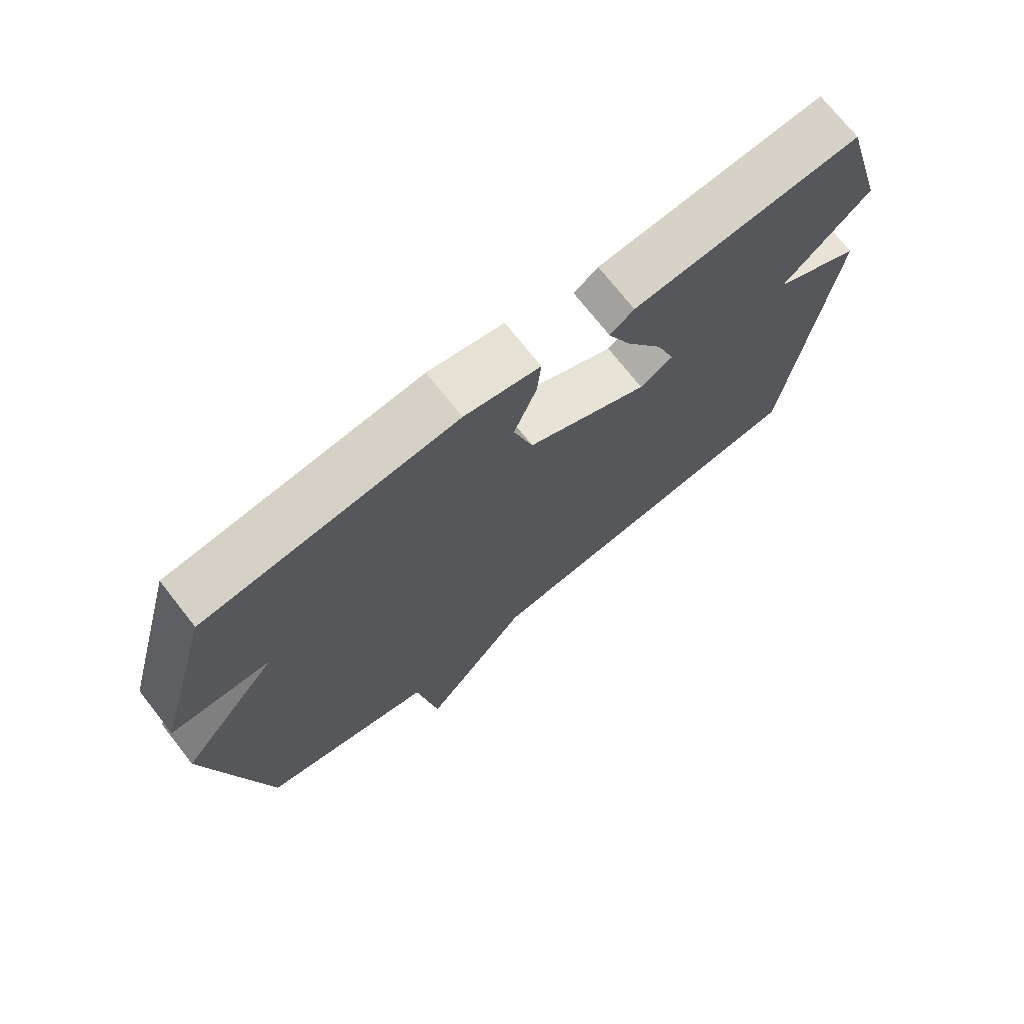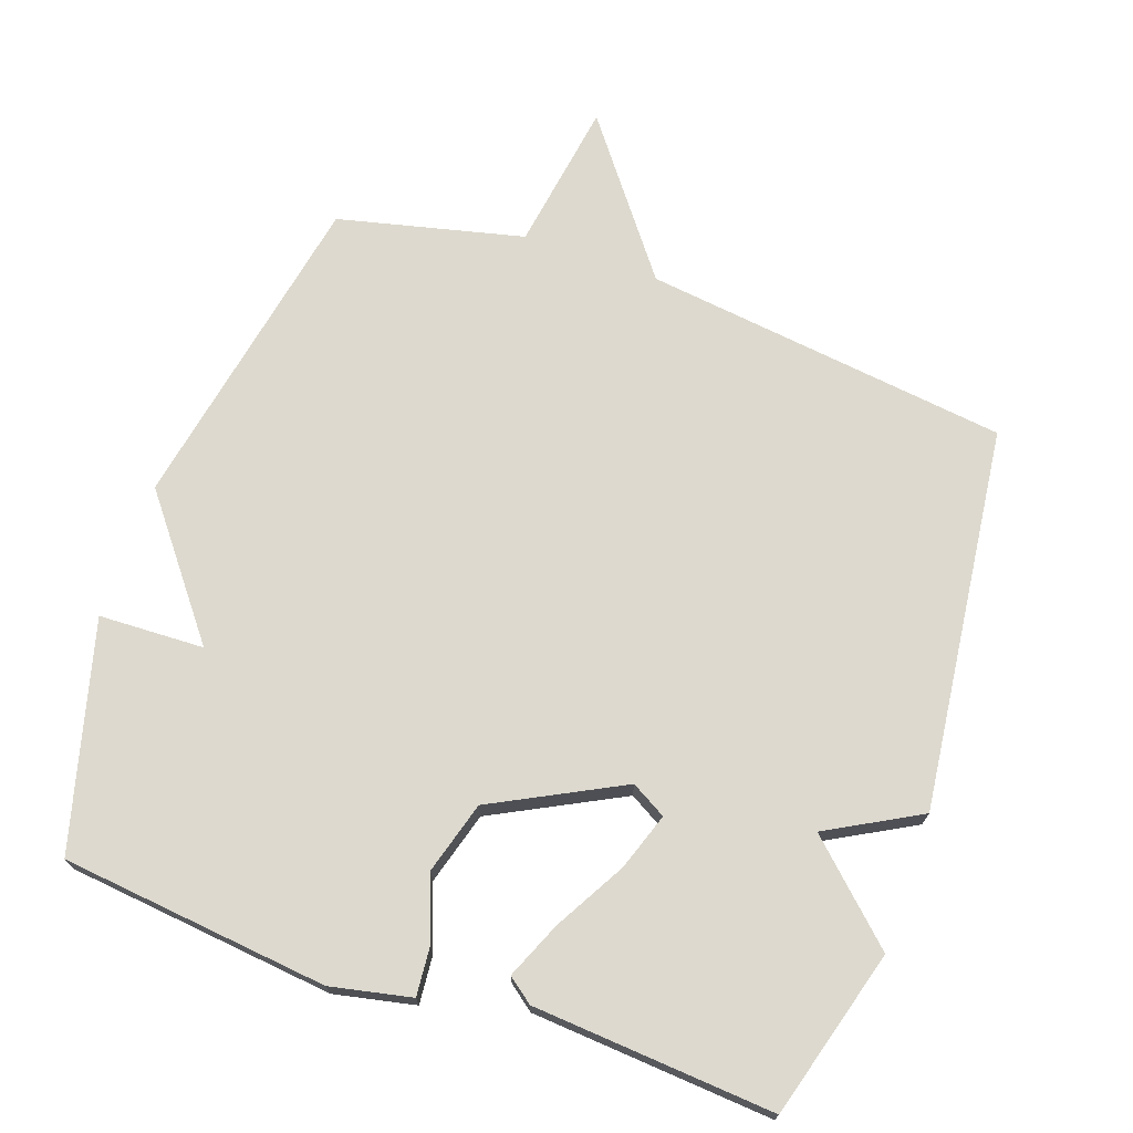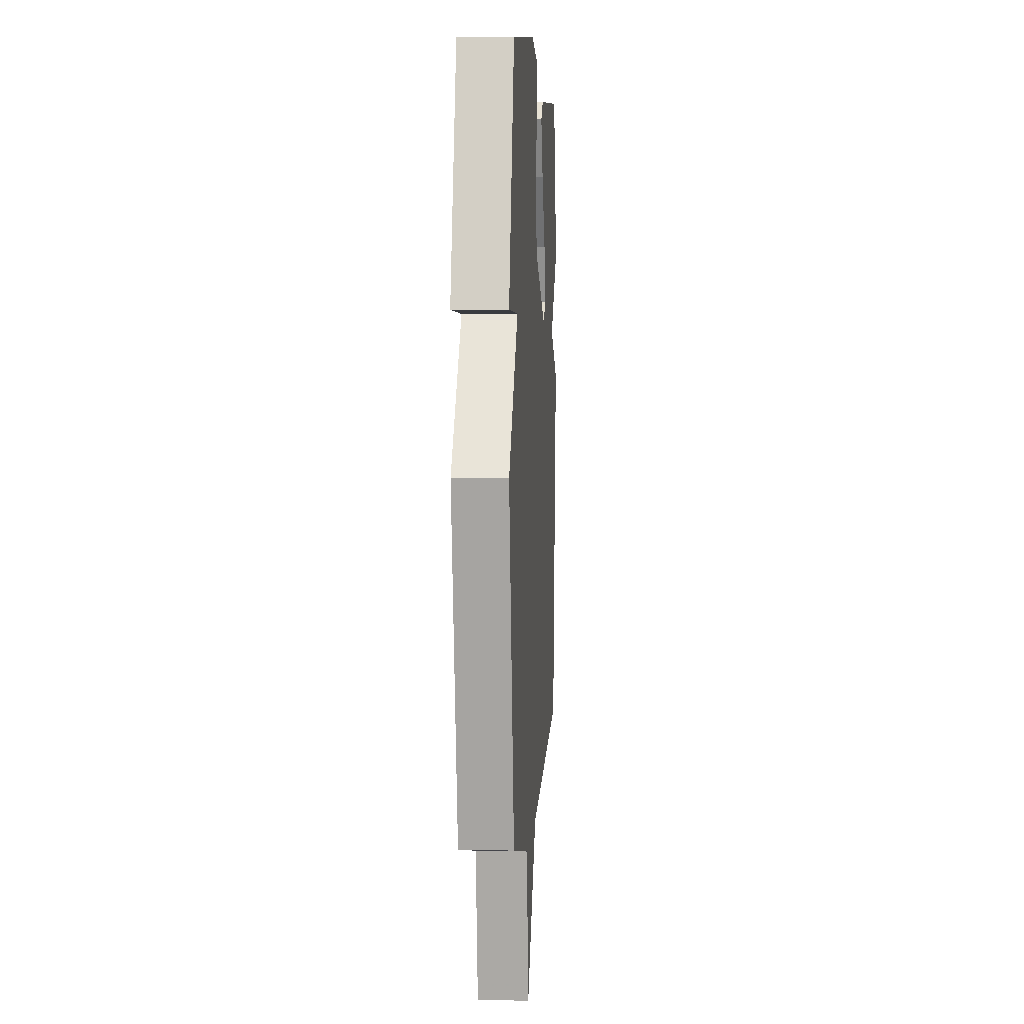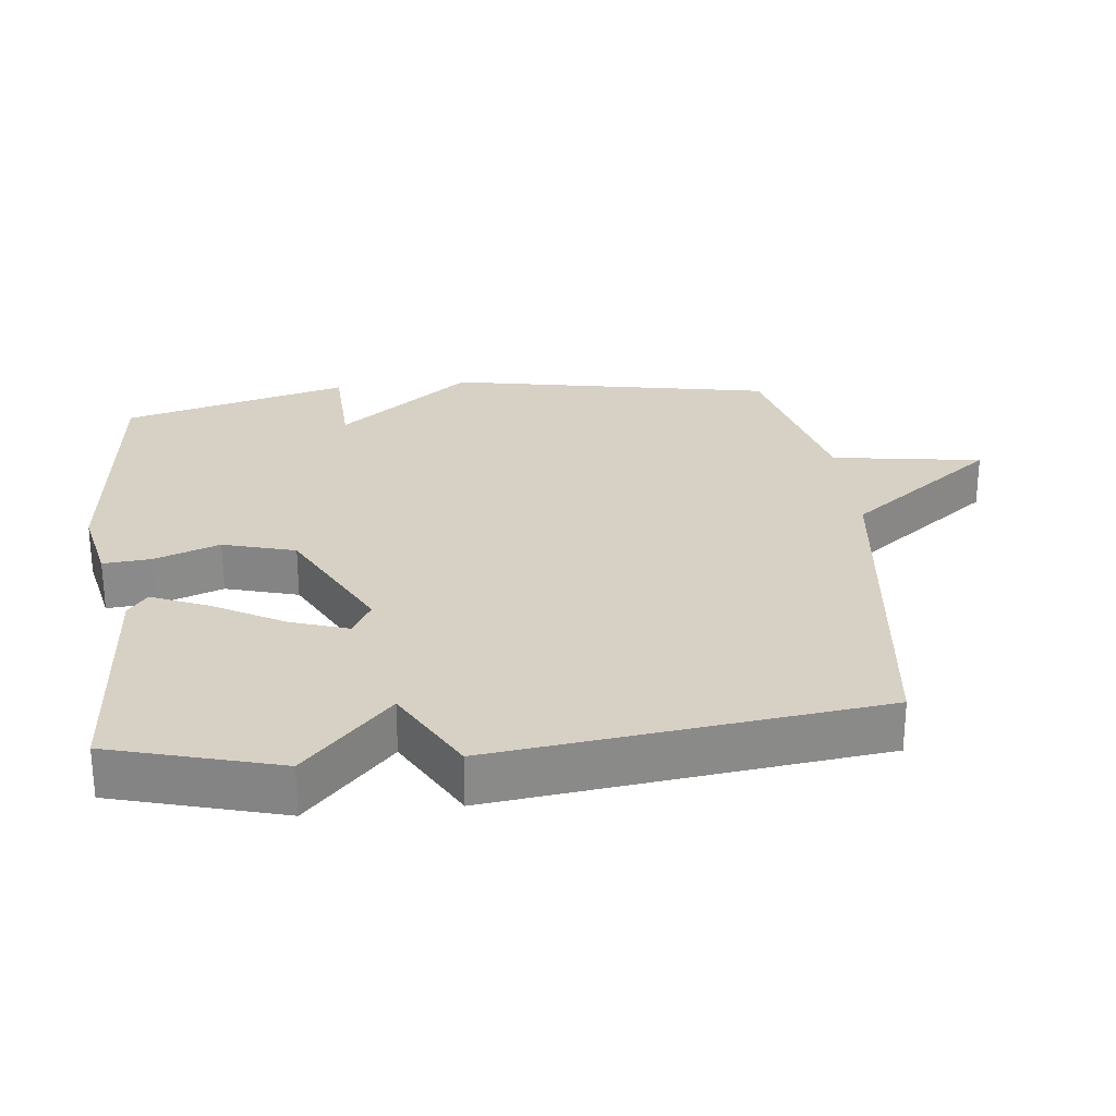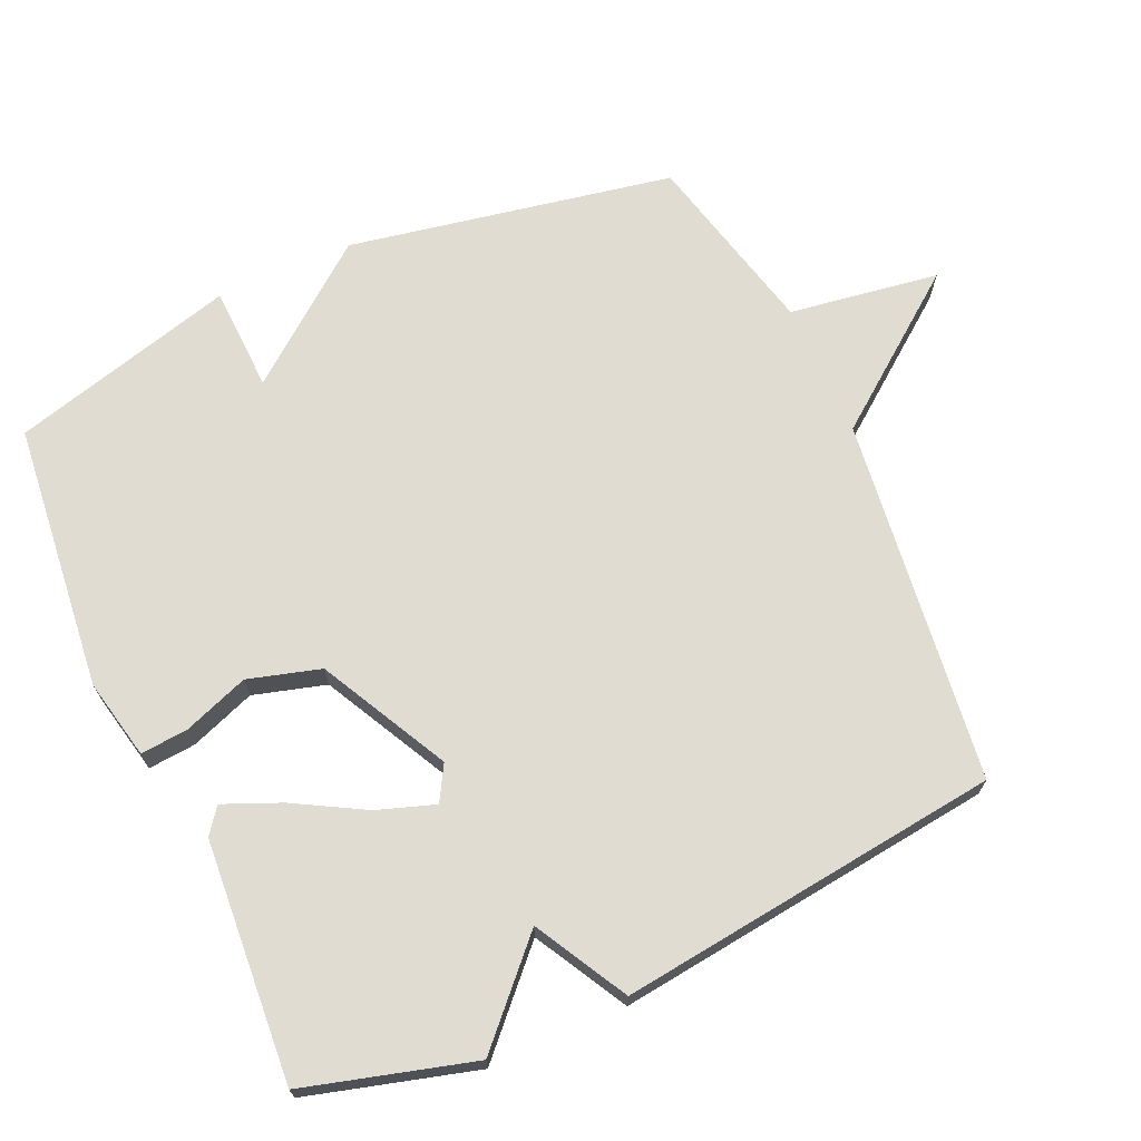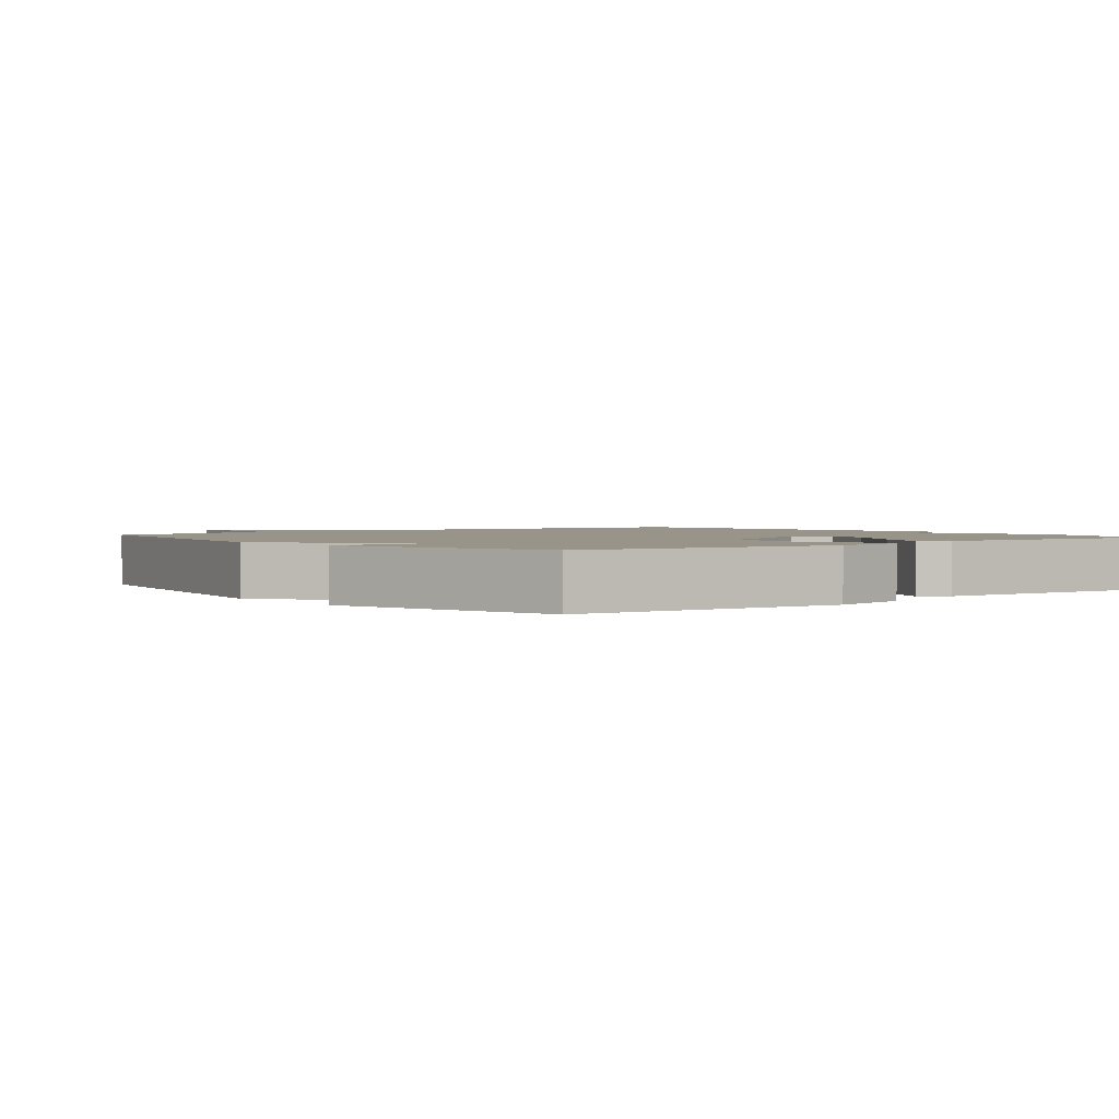
<metadata>
{"format":"obj","ext":"obj","renderer":"f3d","projection":"perspective","resolution":1024,"background":"white","views":[{"elev":72.8,"azim":-38.2,"up":"+Z"},{"elev":71.7,"azim":19.5,"up":"+Y"},{"elev":5.2,"azim":-86.2,"up":"+Z"},{"elev":26.8,"azim":83.7,"up":"+Y"},{"elev":69.3,"azim":65.9,"up":"+Y"},{"elev":1.8,"azim":-38.5,"up":"+Y"}]}
</metadata>
<code>
v 0.5 0.07 0.5
v 0.568 0.07 0.256
v 0.434 0.07 0.13
v 0.568 0.07 0.056
v 0.5 0.07 -0.5
v -0.031 0.07 -0.565
v -0.198 0.07 -0.783
v -0.231 0.07 -0.565
v -0.5 0.07 -0.5
v -0.589 0.07 -0.028
v -0.436 0.07 0.166
v -0.589 0.07 0.172
v -0.5 0.07 0.5
v -0.111 0.07 0.541
v 0.006 0.07 0.516
v 0 0.07 0.447
v -0.035 0.07 0.352
v -0.005 0.07 0.247
v 0.182 0.07 0.15
v 0.233 0.07 0.179
v 0.205 0.07 0.262
v 0.148 0.07 0.364
v 0.113 0.07 0.447
v 0.15 0.07 0.475
v 0.5 0 0.5
v 0.568 0 0.256
v 0.434 0 0.13
v 0.568 0 0.056
v 0.5 0 -0.5
v -0.031 0 -0.565
v -0.198 0 -0.783
v -0.231 0 -0.565
v -0.5 0 -0.5
v -0.589 0 -0.028
v -0.436 0 0.166
v -0.589 0 0.172
v -0.5 0 0.5
v -0.111 0 0.541
v 0.006 0 0.516
v 0 0 0.447
v -0.035 0 0.352
v -0.005 0 0.247
v 0.182 0 0.15
v 0.233 0 0.179
v 0.205 0 0.262
v 0.148 0 0.364
v 0.113 0 0.447
v 0.15 0 0.475
f 1 2 3
f 24 1 3
f 23 24 3
f 22 23 3
f 21 22 3
f 20 21 3
f 4 5 6
f 3 4 6
f 20 3 6
f 19 20 6
f 6 7 8
f 19 6 8
f 18 19 8
f 9 10 11
f 8 9 11
f 18 8 11
f 17 18 11
f 15 16 17
f 14 15 17
f 13 14 17
f 12 13 17
f 11 12 17
f 27 26 25
f 27 25 48
f 27 48 47
f 27 47 46
f 27 46 45
f 27 45 44
f 30 29 28
f 30 28 27
f 30 27 44
f 30 44 43
f 32 31 30
f 32 30 43
f 32 43 42
f 35 34 33
f 35 33 32
f 35 32 42
f 35 42 41
f 41 40 39
f 41 39 38
f 41 38 37
f 41 37 36
f 41 36 35
f 1 25 26 2
f 2 26 27 3
f 3 27 28 4
f 4 28 29 5
f 5 29 30 6
f 6 30 31 7
f 7 31 32 8
f 8 32 33 9
f 9 33 34 10
f 10 34 35 11
f 11 35 36 12
f 12 36 37 13
f 13 37 38 14
f 14 38 39 15
f 15 39 40 16
f 16 40 41 17
f 17 41 42 18
f 18 42 43 19
f 19 43 44 20
f 20 44 45 21
f 21 45 46 22
f 22 46 47 23
f 23 47 48 24
f 24 48 25 1

</code>
